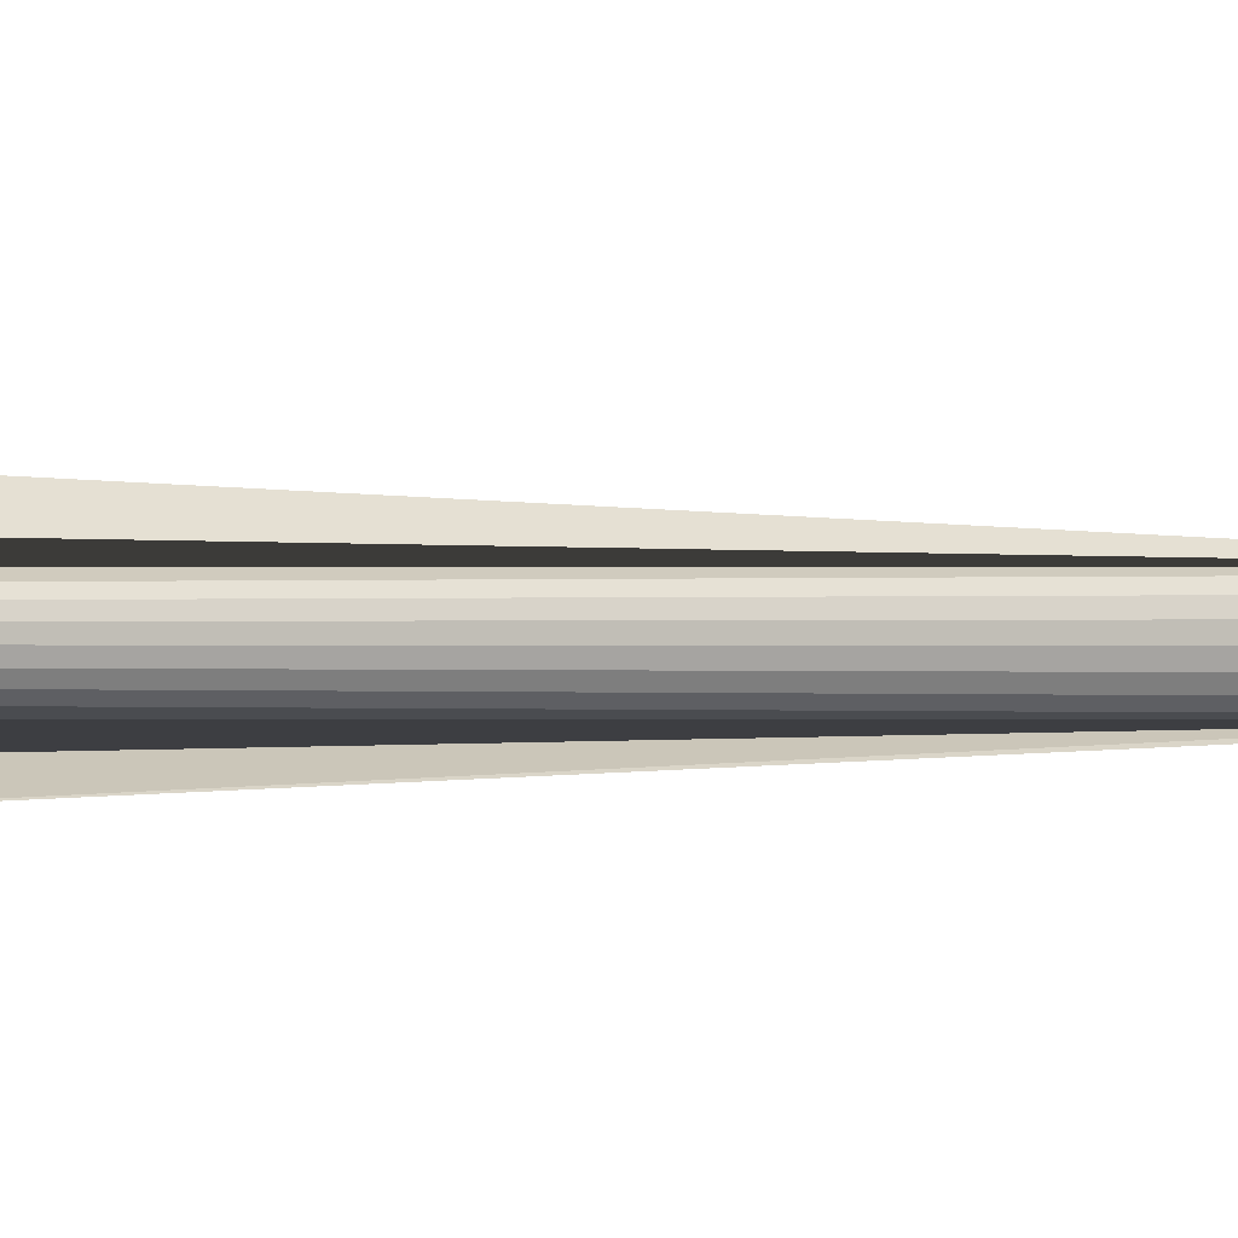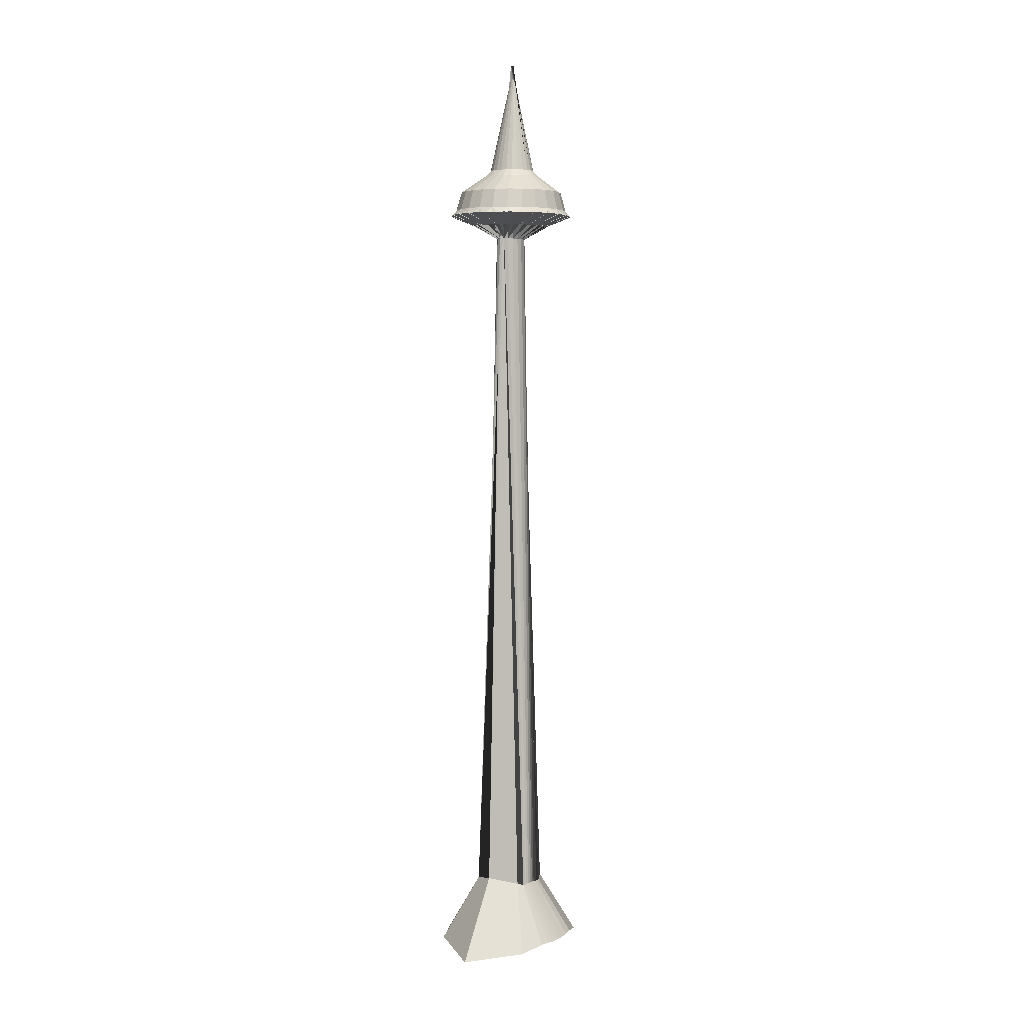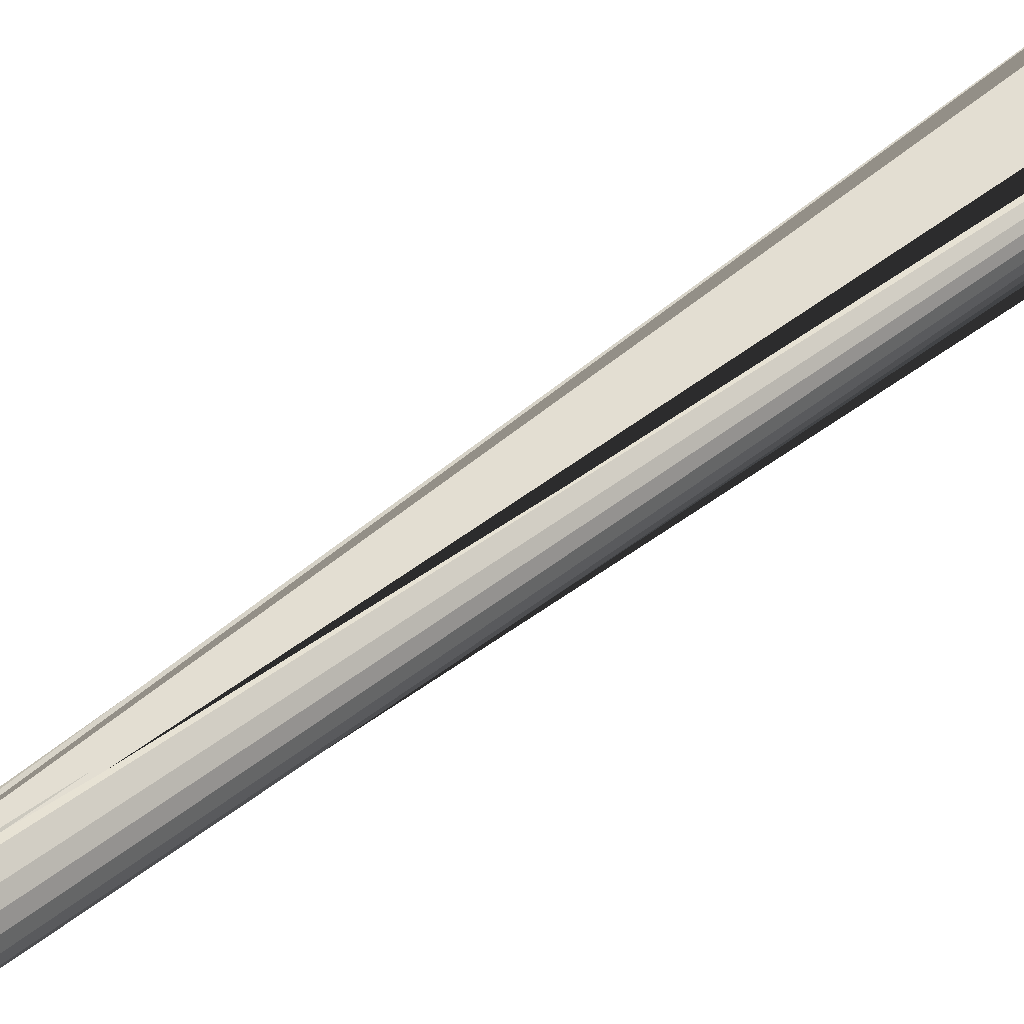
<metadata>
{"format":"obj","ext":"obj","renderer":"f3d","projection":"perspective","resolution":1024,"background":"white","views":[{"elev":0.5,"azim":56.4,"up":"+Z"},{"elev":3.9,"azim":-143.6,"up":"+Y"},{"elev":36.3,"azim":-138.2,"up":"+Z"}]}
</metadata>
<code>
o practicee spireue.obj
g default
v -0.0104 27.42 -1.275
v 0.2522 27.42 -1.259
v 0.5004 27.42 -1.182
v 0.7211 27.42 -1.046
v 0.8978 27.42 -0.8594
v 1.017 27.43 -0.6347
v 1.068 27.43 -0.3875
v 1.048 27.43 -0.1359
v 0.9585 27.43 0.102
v 0.8067 27.44 0.309
v 0.6048 27.44 0.4715
v 0.3677 27.44 0.5799
v 0.1104 27.43 0.6285
v -0.1504 27.43 0.6148
v -0.4009 27.42 0.5388
v -0.6235 27.41 0.4034
v -0.8015 27.41 0.2171
v -0.9219 27.4 -0.008991
v -0.9741 27.39 -0.2583
v -0.9537 27.39 -0.5122
v -0.8627 27.4 -0.7516
v -0.7092 27.4 -0.9593
v -0.5057 27.41 -1.121
v -0.2673 27.41 -1.228
v -0.03097 26.81 -2.163
v -0.02256 26.17 -2.35
v 0.4894 26.17 -2.316
v 0.4473 26.82 -2.13
v 0.9798 26.18 -2.146
v 0.8926 26.83 -1.973
v 1.412 26.19 -1.848
v 1.284 26.84 -1.702
v 1.754 26.2 -1.445
v 1.595 26.85 -1.339
v 1.984 26.2 -0.965
v 1.803 26.86 -0.9065
v 2.085 26.21 -0.4405
v 1.894 26.86 -0.4344
v 1.863 26.86 0.04538
v 2.051 26.21 0.09255
v 1.711 26.86 0.5007
v 1.883 26.21 0.5977
v 1.449 26.86 0.9005
v 1.594 26.21 1.04
v 1.094 26.86 1.218
v 1.202 26.21 1.39
v 0.6688 26.85 1.43
v 0.7368 26.21 1.622
v 0.2045 26.85 1.522
v 0.2336 26.21 1.722
v -0.2664 26.84 1.489
v -0.2803 26.2 1.685
v -0.718 26.84 1.329
v -0.775 26.19 1.51
v -1.109 26.84 1.056
v -1.204 26.18 1.216
v -1.414 26.84 0.6939
v -1.546 26.17 0.8151
v -1.62 26.83 0.263
v -1.774 26.17 0.3346
v -1.711 26.83 -0.2066
v -1.875 26.16 -0.1901
v -1.841 26.16 -0.7231
v -1.68 26.83 -0.6839
v -1.673 26.16 -1.228
v -1.53 26.82 -1.137
v -1.383 26.15 -1.671
v -1.269 26.81 -1.537
v -0.9918 26.16 -2.021
v -0.916 26.81 -1.854
v -0.527 26.16 -2.253
v -0.493 26.81 -2.069
v -0.5734 1.39 -0.8148
v -0.6114 1.288 -0.5026
v -0.6017 1.269 -0.3872
v -0.5995 1.27 -0.2828
v -0.5942 1.271 -0.1663
v -0.5872 1.272 -0.04198
v -0.5806 1.274 0.08071
v -0.5838 1.274 0.1883
v -0.626 1.264 0.3069
v -0.6198 1.286 0.4504
v -0.4848 1.407 0.735
v 0.4071 1.658 1.253
v 1.206 1.425 0.611
v 1.252 1.317 0.3038
v 1.244 1.295 0.189
v 1.242 1.295 0.08462
v 1.236 1.294 -0.03186
v 1.229 1.292 -0.1565
v 1.221 1.291 -0.281
v 1.212 1.29 -0.3971
v 1.202 1.289 -0.5004
v 1.206 1.306 -0.6163
v 1.13 1.4 -0.959
v 0.2383 1.627 -1.487
v -0.2632 25.85 -1.58
v 0.06237 25.86 -1.596
v -0.552 25.84 -1.458
v -0.8129 25.85 -1.238
v -1.012 25.85 -0.9428
v -1.128 25.86 -0.5988
v -1.153 25.86 -0.2327
v -1.084 25.87 0.1285
v -0.9236 25.87 0.4601
v -0.6367 25.89 0.7321
v -0.358 25.89 0.8554
v -0.1273 25.88 0.9512
v 0.188 25.88 1.006
v 0.482 25.88 0.9548
v 0.7672 25.88 0.8307
v 1.028 25.88 0.6119
v 1.226 25.89 0.3169
v 1.342 25.89 -0.02675
v 1.366 25.89 -0.3922
v 1.296 25.89 -0.7516
v 1.138 25.88 -1.078
v 0.9046 25.87 -1.347
v 0.6153 25.86 -1.532
v 0.2753 25.87 -1.593
v 0.02439 25.17 -0.8499
v 0.1375 25.26 -0.9158
v -0.01761 25.17 -0.888
v -0.1421 25.17 -0.8319
v -0.2551 25.17 -0.6843
v -0.3237 25.17 -0.4905
v -0.3383 25.17 -0.2776
v -0.2954 25.17 -0.06681
v -0.1922 25.18 0.1242
v 0.008154 25.31 0.3357
v 0.1543 25.34 0.3466
v 0.0544 25.22 0.2329
v 0.1493 25.19 0.2979
v 0.2073 25.19 0.2387
v 0.2448 25.18 0.2749
v 0.3683 25.18 0.2187
v 0.4811 25.19 0.07119
v 0.5497 25.18 -0.1224
v 0.5644 25.18 -0.335
v 0.523 25.18 -0.5441
v 0.4304 25.18 -0.7276
v 0.2984 25.17 -0.8601
v 0.1601 25.17 -0.8994
v 0.0536 25.3 -0.8823
v -0.002478 27.63 -1.05
v 0.2054 27.63 -1.038
v 0.4024 27.63 -0.9769
v 0.575 27.64 -0.8709
v 0.7105 27.64 -0.7278
v 0.7998 27.64 -0.5586
v 0.8379 27.64 -0.375
v 0.8232 27.64 -0.188
v 0.7558 27.64 -0.008894
v 0.6394 27.64 0.1501
v 0.4816 27.64 0.277
v 0.2938 27.64 0.3624
v 0.0891 27.64 0.4004
v -0.1186 27.64 0.3887
v -0.3157 27.63 0.3278
v -0.4885 27.63 0.2219
v -0.6241 27.63 0.07879
v -0.7136 27.63 -0.09058
v -0.7518 27.62 -0.2744
v -0.737 27.62 -0.4616
v -0.6696 27.62 -0.6409
v -0.553 27.62 -0.7999
v -0.395 27.62 -0.9268
v -0.207 27.62 -1.012
v 0.002469 31.42 -0.2534
v 0.01087 31.42 -0.2538
v 0.01419 31.42 -0.255
v 0.008914 31.42 -0.2616
v -0.004058 31.42 -0.2795
v -0.01871 31.42 -0.3119
v -0.02688 31.42 -0.3551
v -0.02421 31.42 -0.399
v -0.01375 31.42 -0.433
v -0.00314 31.42 -0.4524
v 0.001266 31.42 -0.4596
v -0.002121 31.42 -0.4604
v -0.01061 31.42 -0.4597
v -0.01909 31.42 -0.4598
v -0.02208 31.42 -0.459
v -0.01641 31.42 -0.4525
v -0.003069 31.42 -0.4345
v 0.01194 31.42 -0.4018
v 0.02027 31.42 -0.3581
v 0.01751 31.42 -0.3137
v 0.006733 31.42 -0.2794
v -0.00428 31.42 -0.2598
v -0.009078 31.42 -0.2527
v -0.005952 31.42 -0.2523
v -1.52 -0.8299 -1.786
v -1.769 -0.6598 -0.9335
v -1.811 -0.6627 -0.5549
v -1.829 -0.6766 -0.324
v -1.83 -0.6785 -0.1308
v -1.821 -0.6775 0.05427
v -1.806 -0.6752 0.2386
v -1.782 -0.668 0.4277
v -1.742 -0.6391 0.649
v -1.655 -0.6304 1.023
v -1.287 -0.7981 1.847
v 0.5343 -1.07 2.919
v 2.202 -0.7592 1.625
v 2.45 -0.5965 0.7694
v 2.492 -0.6047 0.3902
v 2.511 -0.6221 0.1594
v 2.512 -0.6272 -0.03391
v 2.503 -0.6295 -0.2192
v 2.488 -0.6307 -0.404
v 2.463 -0.6291 -0.5957
v 2.416 -0.6157 -0.8224
v 2.328 -0.6117 -1.192
v 1.981 -0.7827 -2.009
v 0.1487 -1.119 -3.078
v -0.7505 25.97 -2.356
v -0.5117 25.62 -1.487
v 0.2551 25.63 -1.638
v 0.1292 25.97 -2.533
v -1.238 25.97 -2.059
v -0.7766 25.62 -1.28
v -0.07496 25.62 -1.63
v -0.4334 25.97 -2.463
v -1.632 25.96 -1.646
v -0.9841 25.62 -1.012
v -0.3959 25.62 -1.536
v -0.96 25.97 -2.248
v -1.908 25.96 -1.144
v -1.12 25.62 -0.6963
v -0.6845 25.61 -1.358
v -1.413 25.96 -1.901
v -2.047 25.97 -0.5856
v -1.172 25.62 -0.3522
v -0.9199 25.61 -1.107
v -1.761 25.96 -1.446
v -2.041 25.97 -0.009153
v -1.136 25.62 -0.003282
v -1.084 25.61 -0.7998
v -1.983 25.96 -0.9158
v -2.063 25.97 -0.345
v -1.89 25.98 0.5469
v -1.013 25.62 0.3254
v -1.165 25.62 -0.4583
v -1.996 25.97 0.2275
v -1.604 25.99 1.045
v -0.812 25.63 0.6101
v -1.156 25.62 -0.1078
v -1.788 25.98 0.7636
v -1.206 25.99 1.45
v -0.5503 25.63 0.8305
v -1.064 25.62 0.2288
v -1.455 25.99 1.226
v -0.7104 26 1.743
v -0.248 25.64 0.9842
v -0.9007 25.64 0.5365
v -1.01 25.99 1.59
v -0.1544 26.01 1.889
v 0.08903 25.65 1.038
v -0.6591 25.64 0.7814
v -0.4839 26 1.822
v 0.4119 26.02 1.883
v 0.4216 25.65 0.988
v -0.3596 25.64 0.9361
v 0.07792 26.01 1.905
v 0.9604 26.02 1.728
v 0.7288 25.65 0.8623
v -0.03815 25.65 1.015
v 0.6435 26.02 1.837
v 1.448 26.03 1.432
v 0.995 25.65 0.6593
v 0.2933 25.65 1.009
v 1.171 26.03 1.621
v 1.842 26.03 1.019
v 1.203 25.65 0.3913
v 0.6143 25.65 0.9149
v 1.623 26.03 1.274
v 2.118 26.03 0.5165
v 1.338 25.65 0.07533
v 0.903 25.65 0.7374
v 1.972 26.03 0.8192
v 2.257 26.02 -0.04144
v 1.391 25.65 -0.2688
v 1.138 25.65 0.4865
v 2.193 26.03 0.2887
v 2.251 26.02 -0.6178
v 1.355 25.65 -0.6178
v 1.303 25.65 0.1791
v 2.101 26.01 -1.174
v 1.232 25.64 -0.9464
v 1.383 25.65 -0.1624
v 2.273 26.02 -0.282
v 1.814 26 -1.672
v 1.03 25.64 -1.231
v 1.375 25.65 -0.5131
v 2.206 26.02 -0.8545
v 1.412 26 -2.079
v 0.7649 25.63 -1.45
v 1.28 25.64 -0.8479
v 1.997 26.01 -1.39
v 0.9193 25.99 -2.367
v 0.4563 25.63 -1.59
v 1.106 25.64 -1.144
v 1.661 26 -1.854
v 0.3733 25.98 -2.515
v 0.1279 25.62 -1.645
v 0.8678 25.63 -1.387
v 1.218 25.99 -2.214
v -0.2054 25.97 -2.512
v -0.2044 25.63 -1.62
v 0.5799 25.64 -1.567
v 0.701 25.98 -2.447
v -0.5773 25.81 -1.835
v -0.2187 25.63 -0.9587
v 0.2268 25.6 -1.02
v 0.1547 25.8 -1.98
v -0.9416 25.81 -1.593
v -0.3522 25.64 -0.8691
v 0.09007 25.56 -1.04
v -0.2672 25.78 -1.928
v -1.225 25.81 -1.272
v -0.4619 25.64 -0.7213
v -0.06088 25.55 -1.034
v -0.6658 25.78 -1.77
v -1.416 25.81 -0.8914
v -0.5325 25.62 -0.5372
v -0.2308 25.55 -0.9526
v -1.005 25.78 -1.517
v -1.506 25.81 -0.4742
v -0.5557 25.61 -0.3323
v -0.379 25.56 -0.8091
v -1.268 25.78 -1.186
v -1.49 25.8 -0.04672
v -0.5259 25.59 -0.1216
v -0.487 25.57 -0.6247
v -1.441 25.79 -0.796
v -1.51 25.8 -0.3741
v -1.367 25.8 0.363
v -0.4425 25.58 0.07777
v -0.5446 25.59 -0.417
v -1.473 25.81 0.05164
v -1.149 25.8 0.7267
v -0.3101 25.57 0.2496
v -0.5476 25.61 -0.2043
v -1.335 25.82 0.4542
v -0.8583 25.8 1.017
v -0.1228 25.58 0.3905
v -0.4937 25.63 -0.006106
v -0.3737 25.84 1.288
v 0.373 25.83 1.335
v 0.3035 25.61 0.3841
v -0.1387 25.64 0.3751
v 0.05179 25.83 1.352
v 0.79 25.85 1.207
v 0.4388 25.65 0.3403
v 0.003581 25.6 0.4045
v 0.481 25.82 1.305
v 1.156 25.86 0.9688
v 0.5706 25.67 0.2479
v 0.1308 25.58 0.4199
v 0.8806 25.82 1.146
v 1.439 25.86 0.6475
v 0.6805 25.66 0.1003
v 0.2808 25.57 0.4139
v 1.22 25.83 0.8932
v 1.63 25.85 0.2669
v 0.7514 25.64 -0.08357
v 0.4506 25.57 0.3331
v 1.483 25.83 0.5616
v 1.72 25.85 -0.1501
v 0.775 25.62 -0.2883
v 0.5989 25.58 0.1896
v 1.655 25.84 0.172
v 1.704 25.84 -0.5774
v 0.7454 25.6 -0.4987
v 0.7068 25.59 0.004857
v 1.582 25.82 -0.9871
v 0.6625 25.58 -0.6975
v 0.7641 25.61 -0.2031
v 1.724 25.84 -0.2499
v 1.362 25.81 -1.352
v 0.5321 25.57 -0.867
v 0.7669 25.62 -0.416
v 1.687 25.84 -0.676
v 1.06 25.8 -1.647
v 0.3667 25.56 -0.9907
v 0.7178 25.64 -0.6164
v 1.545 25.84 -1.078
v 0.6927 25.79 -1.855
v 0.1859 25.55 -1.05
v 0.6241 25.65 -0.7904
v 1.308 25.84 -1.432
v 0.286 25.78 -1.965
v 0.01648 25.58 -1.036
v 0.4941 25.65 -0.918
v 0.9893 25.83 -1.717
g Default
f 192 191 190 189 188 187 186 185 184 183 182 181 180 179 178 177 176 175 174 173 172 171 170 169
f 28 27 26 25
f 30 29 27 28
f 32 31 29 30
f 34 33 31 32
f 36 35 33 34
f 38 37 35 36
f 40 37 38 39
f 42 40 39 41
f 44 42 41 43
f 46 44 43 45
f 48 46 45 47
f 50 48 47 49
f 52 50 49 51
f 54 52 51 53
f 56 54 53 55
f 58 56 55 57
f 60 58 57 59
f 62 60 59 61
f 64 63 62 61
f 66 65 63 64
f 68 67 65 66
f 70 69 67 68
f 72 71 69 70
f 25 26 71 72
f 216 215 214 213 212 211 210 209 208 207 206 205 204 203 202 201 200 199 198 197 196 195 194 193
f 220 219 218 217
f 224 223 222 221
f 228 227 226 225
f 232 231 230 229
f 236 235 234 233
f 240 239 238 237
f 244 243 242 241
f 248 247 246 245
f 252 251 250 249
f 256 255 254 253
f 260 259 258 257
f 264 263 262 261
f 268 267 266 265
f 272 271 270 269
f 276 275 274 273
f 280 279 278 277
f 284 283 282 281
f 288 287 286 285
f 292 291 290 289
f 296 295 294 293
f 300 299 298 297
f 304 303 302 301
f 308 307 306 305
f 312 311 310 309
f 316 315 314 313
f 320 319 318 317
f 324 323 322 321
f 328 327 326 325
f 332 331 330 329
f 336 335 334 333
f 340 339 338 337
f 344 343 342 341
f 348 347 346 345
f 130 131 107 106
f 131 132 108 107
f 352 351 350 349
f 356 355 354 353
f 360 359 358 357
f 364 363 362 361
f 368 367 366 365
f 372 371 370 369
f 376 375 374 373
f 380 379 378 377
f 384 383 382 381
f 388 387 386 385
f 392 391 390 389
f 396 395 394 393
f 120 144 122 98
f 122 96 73 121
f 121 73 74 123
f 123 74 75 124
f 124 75 76 125
f 125 76 77 126
f 126 77 78 127
f 78 79 128 127
f 79 80 129 128
f 80 81 130 129
f 81 82 131 130
f 82 83 132 131
f 83 84 133 132
f 84 85 134 133
f 85 86 135 134
f 86 87 136 135
f 87 88 137 136
f 88 89 138 137
f 89 90 139 138
f 139 90 91 140
f 140 91 92 141
f 141 92 93 142
f 142 93 94 143
f 143 94 95 144
f 144 95 96 122
f 1 25 72 24
f 2 28 25 1
f 3 30 28 2
f 4 32 30 3
f 5 34 32 4
f 6 36 34 5
f 7 38 36 6
f 39 38 7 8
f 41 39 8 9
f 43 41 9 10
f 45 43 10 11
f 47 45 11 12
f 49 47 12 13
f 51 49 13 14
f 53 51 14 15
f 55 53 15 16
f 57 55 16 17
f 59 57 17 18
f 61 59 18 19
f 20 64 61 19
f 21 66 64 20
f 22 68 66 21
f 23 70 68 22
f 24 72 70 23
f 168 145 1 24
f 145 146 2 1
f 146 147 3 2
f 147 148 4 3
f 148 149 5 4
f 149 150 6 5
f 150 151 7 6
f 151 152 8 7
f 152 153 9 8
f 9 153 154 10
f 10 154 155 11
f 11 155 156 12
f 12 156 157 13
f 13 157 158 14
f 14 158 159 15
f 15 159 160 16
f 16 160 161 17
f 17 161 162 18
f 18 162 163 19
f 19 163 164 20
f 20 164 165 21
f 165 166 22 21
f 166 167 23 22
f 167 168 24 23
f 192 169 145 168
f 169 170 146 145
f 170 171 147 146
f 171 172 148 147
f 172 173 149 148
f 173 174 150 149
f 174 175 151 150
f 175 176 152 151
f 176 177 153 152
f 153 177 178 154
f 154 178 179 155
f 155 179 180 156
f 156 180 181 157
f 157 181 182 158
f 158 182 183 159
f 159 183 184 160
f 160 184 185 161
f 161 185 186 162
f 162 186 187 163
f 163 187 188 164
f 164 188 189 165
f 189 190 166 165
f 190 191 167 166
f 191 192 168 167
f 73 96 216 193
f 194 74 73 193
f 195 75 74 194
f 196 76 75 195
f 197 77 76 196
f 198 78 77 197
f 199 79 78 198
f 200 80 79 199
f 201 81 80 200
f 202 82 81 201
f 203 83 82 202
f 204 84 83 203
f 205 85 84 204
f 86 85 205 206
f 87 86 206 207
f 88 87 207 208
f 89 88 208 209
f 90 89 209 210
f 91 90 210 211
f 92 91 211 212
f 93 92 212 213
f 94 93 213 214
f 95 94 214 215
f 96 95 215 216
f 26 220 217 71
f 97 71 217 218
f 219 98 97 218
f 220 26 98 219
f 71 224 221 69
f 99 69 221 222
f 223 97 99 222
f 224 71 97 223
f 69 228 225 67
f 100 67 225 226
f 227 99 100 226
f 228 69 99 227
f 232 229 65 67
f 101 65 229 230
f 100 101 230 231
f 232 67 100 231
f 236 233 63 65
f 102 63 233 234
f 101 102 234 235
f 236 65 101 235
f 240 237 62 63
f 103 62 237 238
f 102 103 238 239
f 240 63 102 239
f 241 62 103 244
f 241 242 60 62
f 104 60 242 243
f 103 104 243 244
f 245 60 104 248
f 245 246 58 60
f 105 58 246 247
f 104 105 247 248
f 249 58 105 252
f 249 250 56 58
f 106 56 250 251
f 105 106 251 252
f 253 56 106 256
f 253 254 54 56
f 107 54 254 255
f 106 107 255 256
f 257 54 107 260
f 257 258 52 54
f 108 52 258 259
f 107 108 259 260
f 261 52 108 264
f 261 262 50 52
f 109 50 262 263
f 108 109 263 264
f 265 50 109 268
f 265 266 48 50
f 110 48 266 267
f 109 110 267 268
f 269 48 110 272
f 269 270 46 48
f 111 46 270 271
f 110 111 271 272
f 273 46 111 276
f 273 274 44 46
f 112 44 274 275
f 111 112 275 276
f 277 44 112 280
f 44 277 278 42
f 113 42 278 279
f 280 112 113 279
f 281 42 113 284
f 42 281 282 40
f 114 40 282 283
f 284 113 114 283
f 285 40 114 288
f 40 285 286 37
f 115 37 286 287
f 288 114 115 287
f 37 292 289 35
f 116 35 289 290
f 291 115 116 290
f 292 37 115 291
f 35 296 293 33
f 117 33 293 294
f 295 116 117 294
f 296 35 116 295
f 33 300 297 31
f 118 31 297 298
f 299 117 118 298
f 300 33 117 299
f 31 304 301 29
f 119 29 301 302
f 303 118 119 302
f 304 31 118 303
f 29 308 305 27
f 120 27 305 306
f 307 119 120 306
f 308 29 119 307
f 27 312 309 26
f 98 26 309 310
f 311 120 98 310
f 312 27 120 311
f 98 316 313 97
f 121 97 313 314
f 315 122 121 314
f 316 98 122 315
f 97 320 317 99
f 123 99 317 318
f 319 121 123 318
f 320 97 121 319
f 99 324 321 100
f 124 100 321 322
f 323 123 124 322
f 324 99 123 323
f 328 325 101 100
f 125 101 325 326
f 124 125 326 327
f 328 100 124 327
f 332 329 102 101
f 126 102 329 330
f 125 126 330 331
f 332 101 125 331
f 336 333 103 102
f 127 103 333 334
f 126 127 334 335
f 336 102 126 335
f 337 103 127 340
f 337 338 104 103
f 128 104 338 339
f 127 128 339 340
f 341 104 128 344
f 341 342 105 104
f 129 105 342 343
f 128 129 343 344
f 345 105 129 348
f 345 346 106 105
f 130 106 346 347
f 129 130 347 348
f 349 108 132 352
f 349 350 109 108
f 133 109 350 351
f 132 133 351 352
f 353 109 133 356
f 353 354 110 109
f 134 110 354 355
f 133 134 355 356
f 357 110 134 360
f 357 358 111 110
f 135 111 358 359
f 134 135 359 360
f 361 111 135 364
f 361 362 112 111
f 136 112 362 363
f 135 136 363 364
f 365 112 136 368
f 112 365 366 113
f 137 113 366 367
f 368 136 137 367
f 369 113 137 372
f 113 369 370 114
f 138 114 370 371
f 372 137 138 371
f 373 114 138 376
f 114 373 374 115
f 139 115 374 375
f 376 138 139 375
f 115 380 377 116
f 140 116 377 378
f 379 139 140 378
f 380 115 139 379
f 116 384 381 117
f 141 117 381 382
f 383 140 141 382
f 384 116 140 383
f 117 388 385 118
f 142 118 385 386
f 387 141 142 386
f 388 117 141 387
f 118 392 389 119
f 143 119 389 390
f 391 142 143 390
f 392 118 142 391
f 119 396 393 120
f 144 120 393 394
f 395 143 144 394
f 396 119 143 395

</code>
